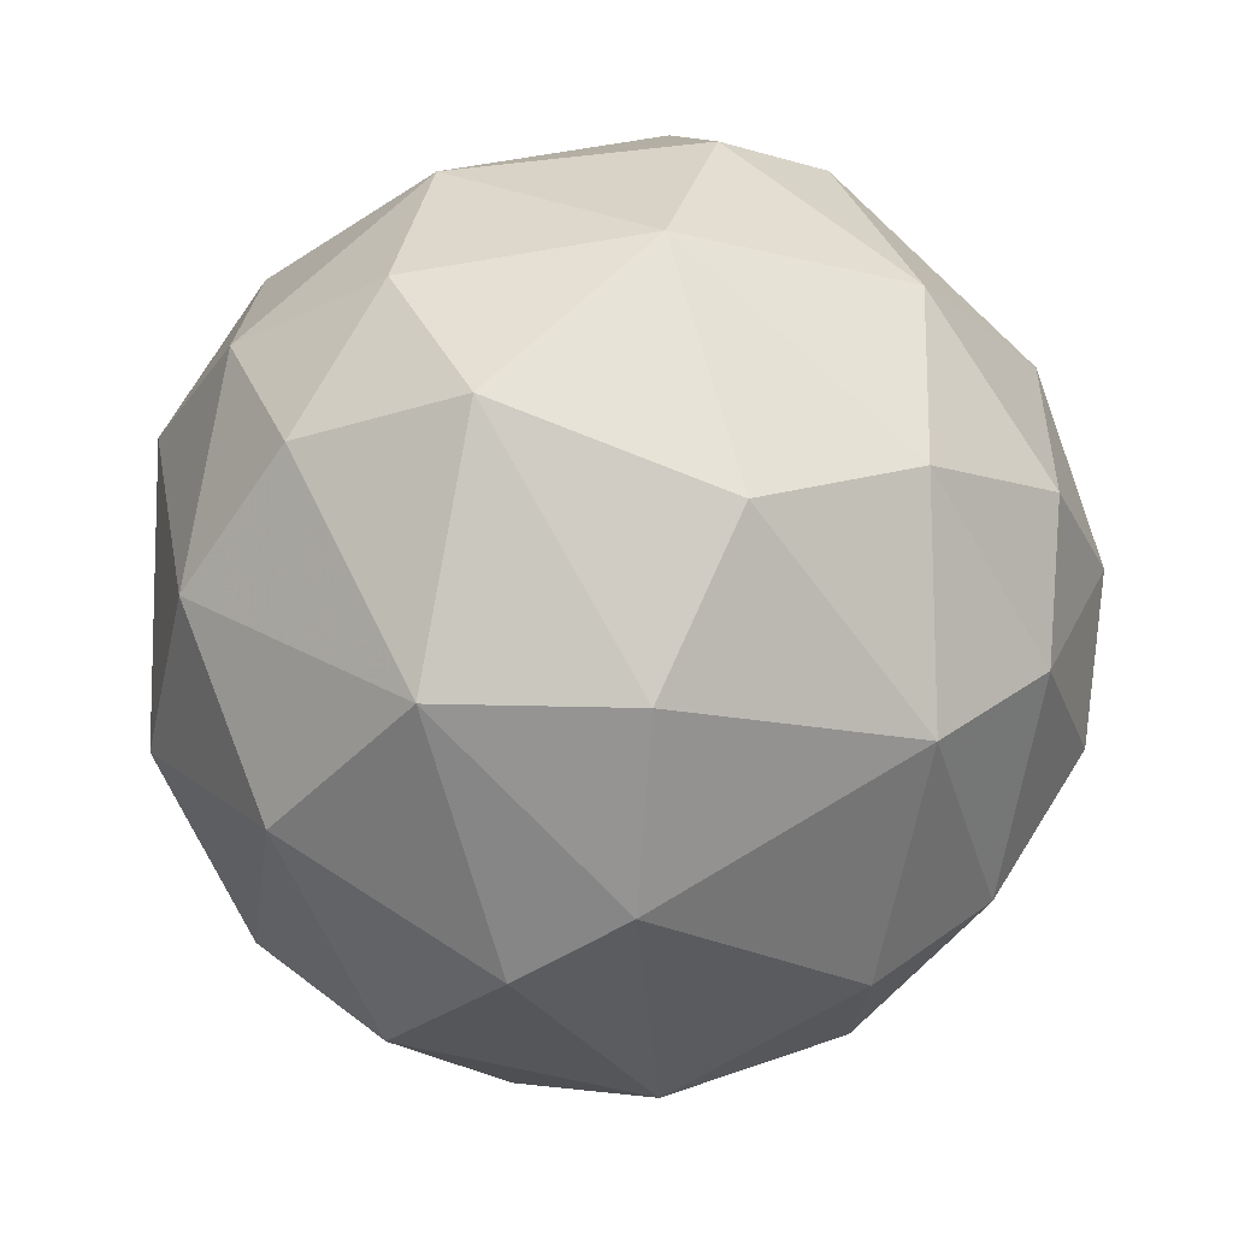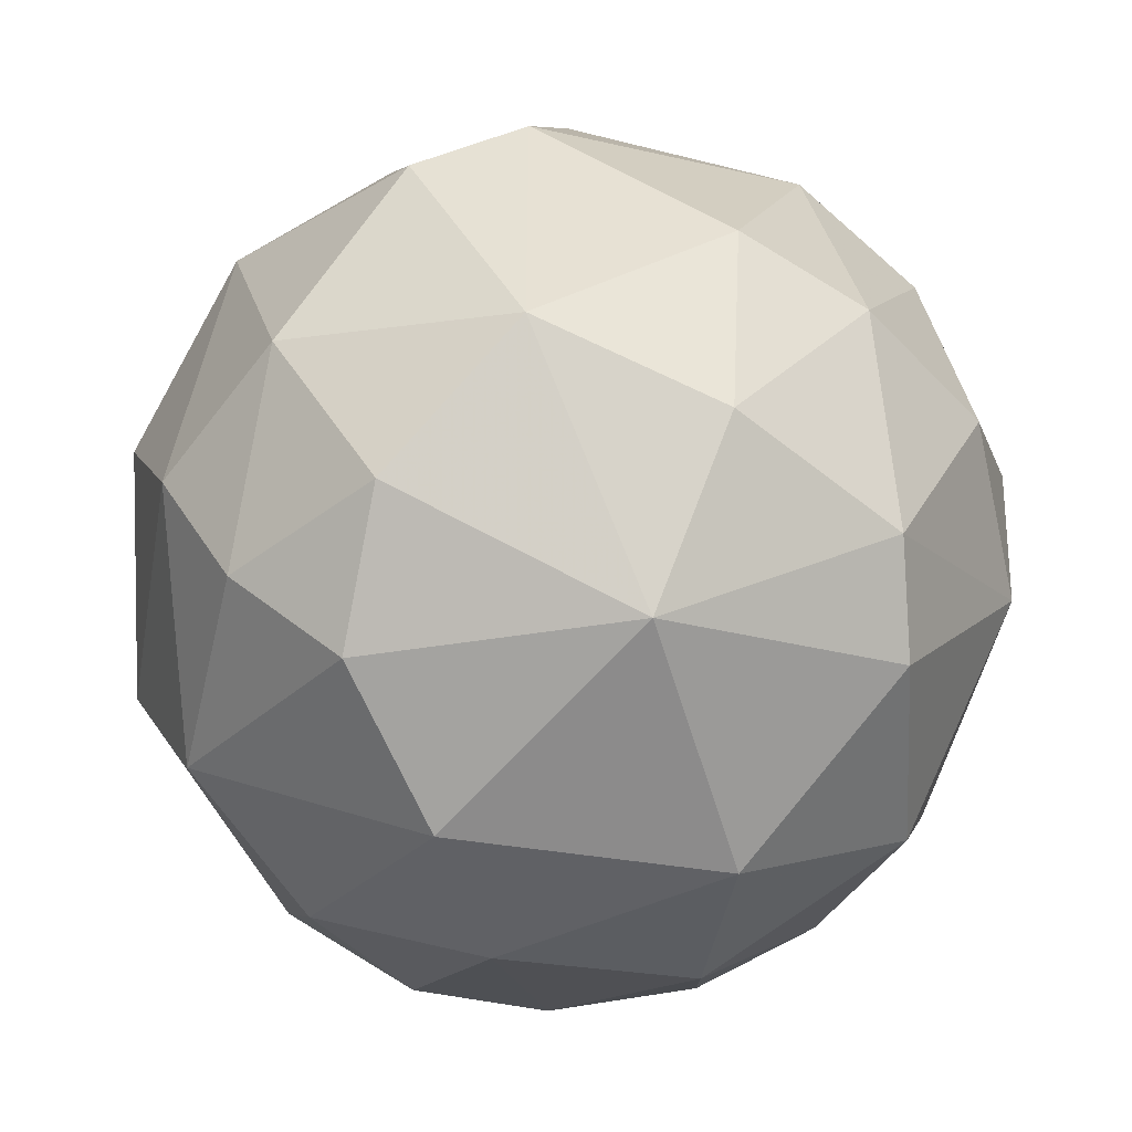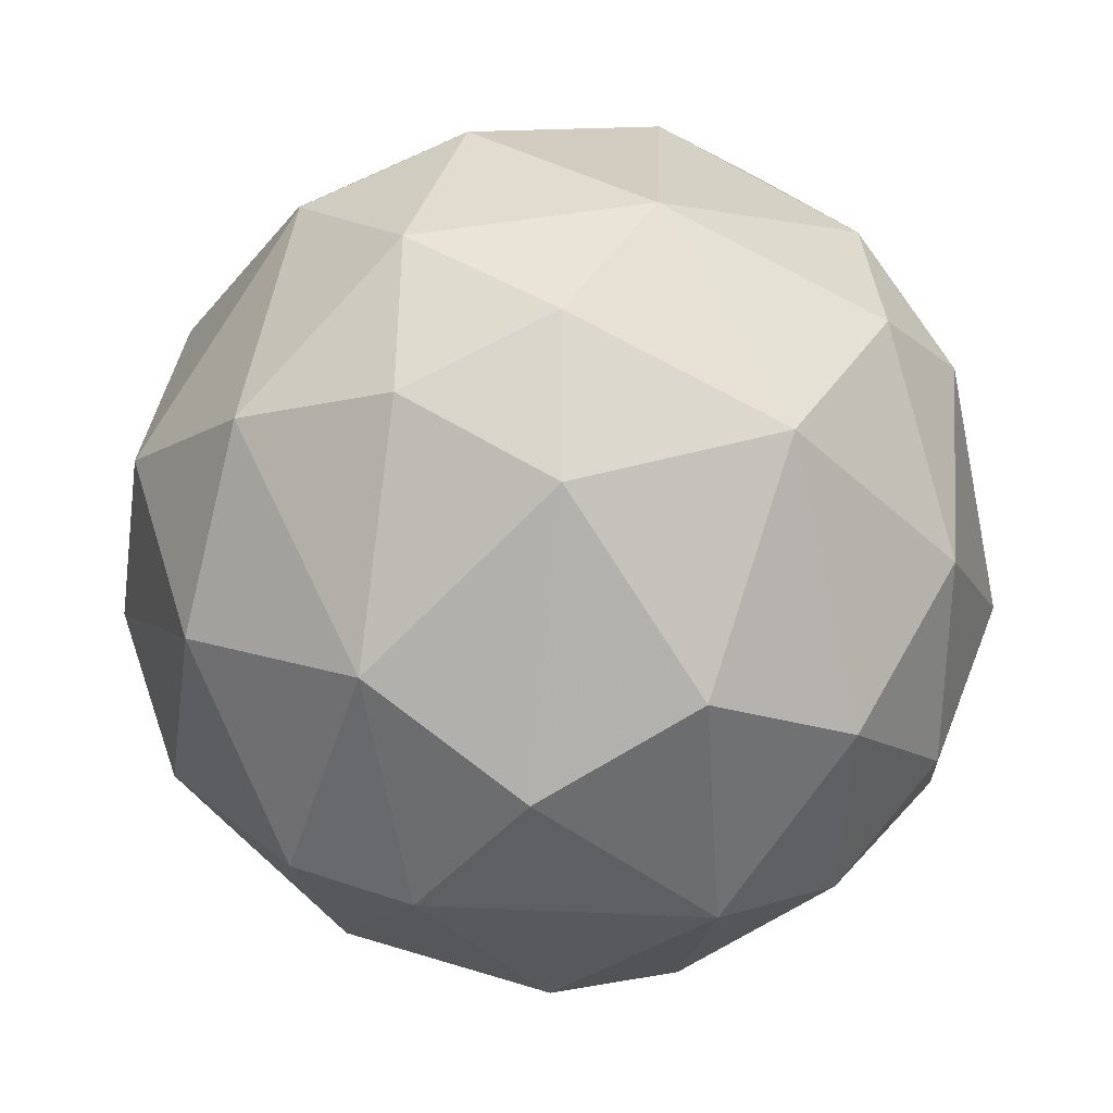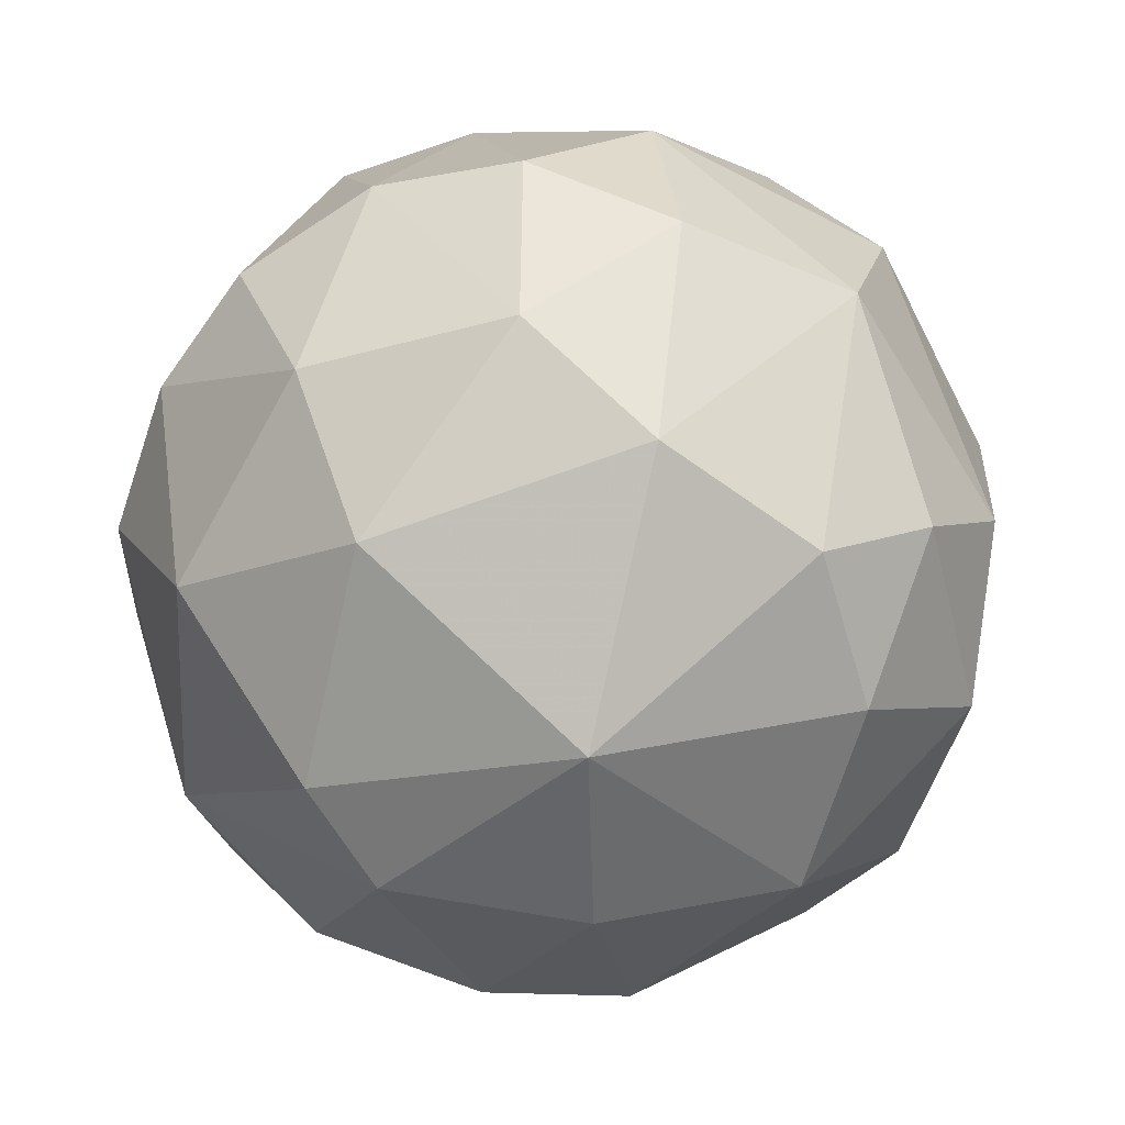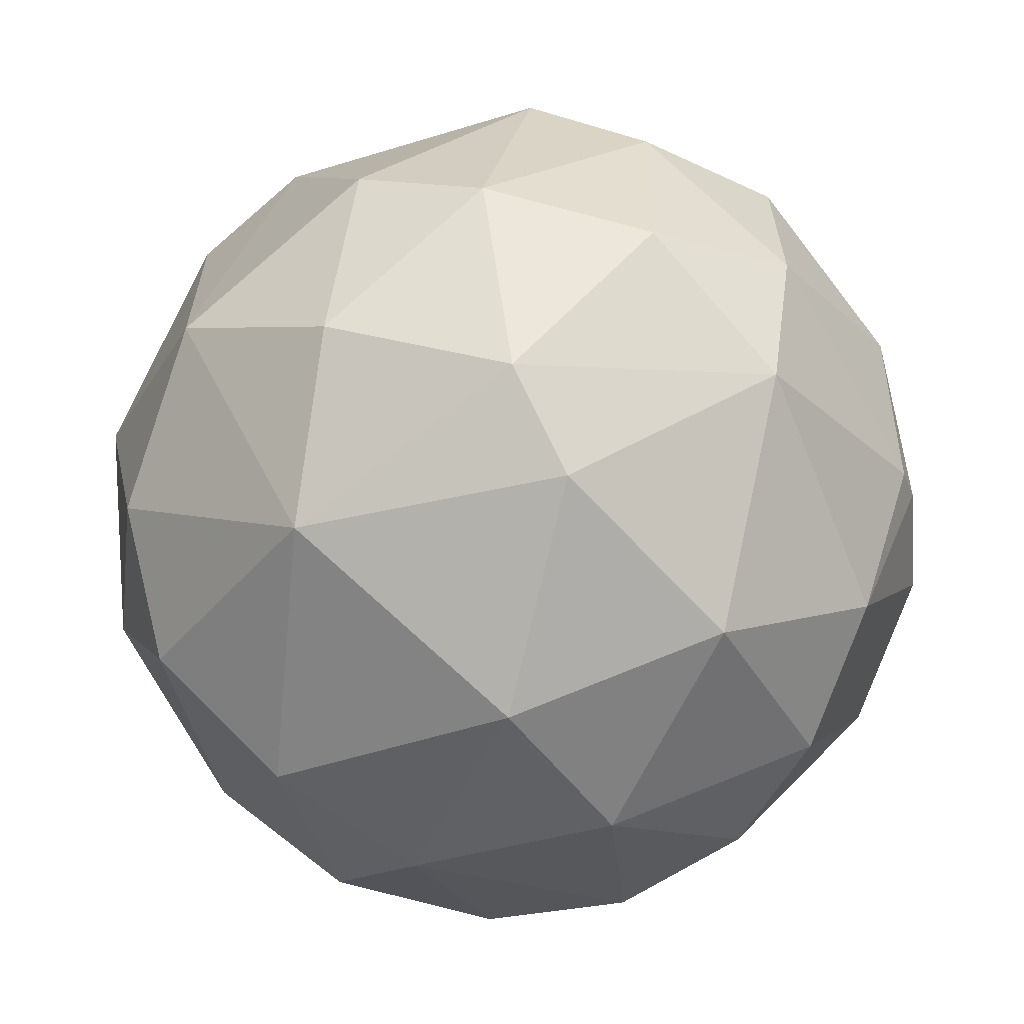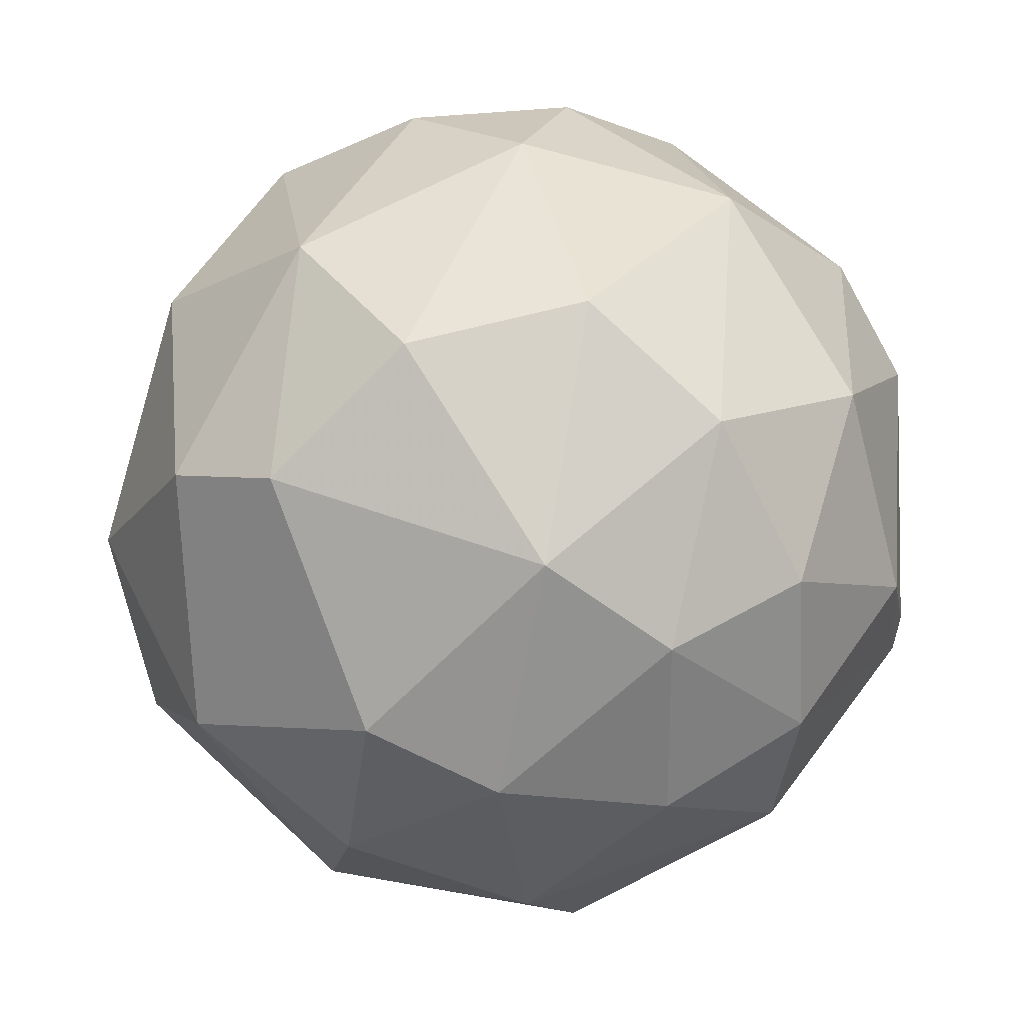
<metadata>
{"format":"obj","ext":"obj","renderer":"f3d","projection":"perspective","resolution":1024,"background":"white","views":[{"elev":79.2,"azim":145.2,"up":"+Y"},{"elev":-25.5,"azim":154.7,"up":"+Y"},{"elev":11.2,"azim":174.5,"up":"+Z"},{"elev":-34.0,"azim":16.9,"up":"+Z"},{"elev":-33.3,"azim":-160.7,"up":"+Y"},{"elev":52.7,"azim":-162.8,"up":"+Y"}]}
</metadata>
<code>
o convex_0
v 0.01397 -0.02593 0.02667
v -0.02805 -0.03321 0.02008
v -0.02805 -0.03321 0.02215
v -0.002003 -0.05162 0.01903
v -0.005477 -0.0228 0.000632
v -0.009988 -0.01898 0.03917
v -0.01103 -0.009253 0.01834
v -0.00756 -0.04225 0.03917
v -0.002003 -0.04155 0.002714
v 0.01258 -0.02766 0.0107
v -0.02006 -0.04537 0.01244
v -0.01971 -0.02766 0.003751
v 0.003899 -0.01134 0.01938
v 0.01119 -0.04294 0.02389
v 0.005981 -0.02697 0.03848
v -0.02354 -0.0169 0.02285
v -0.02215 -0.03947 0.03327
v -0.01659 -0.04884 0.02702
v -0.02075 -0.02697 0.03709
v 0.002162 -0.01342 0.03153
v 0.002512 -0.04571 0.03361
v 0.008764 -0.04224 0.0107
v -0.01242 -0.01481 0.006883
v 0.001466 -0.01481 0.00792
v -0.0152 -0.01238 0.0298
v 0.004249 -0.02871 0.002016
v -0.01172 -0.03182 0.04195
v -0.01346 -0.03599 0.000979
v -0.02354 -0.01932 0.01278
v -0.009988 -0.04919 0.01035
v 0.005981 -0.03634 0.03778
v 0.01154 -0.01828 0.01973
v -0.02423 -0.03391 0.008618
v -0.02562 -0.04086 0.01973
v 0.01502 -0.03182 0.01799
v -0.002353 -0.05024 0.0291
v -0.002003 -0.02732 0.04195
v -0.02492 -0.02384 0.03084
v 0.01154 -0.03669 0.03153
v -0.004786 -0.009949 0.02806
v 0.003203 -0.04849 0.01348
v 0.009109 -0.01794 0.0298
v -0.01242 -0.05127 0.01869
v 0.007027 -0.01794 0.008965
v 0.001466 -0.01898 0.03778
v -0.0277 -0.02593 0.01869
v -0.003395 -0.009949 0.01383
v -0.004436 -0.03252 -0.000413
v -0.01381 -0.04363 0.03674
v -0.0152 -0.04086 0.003751
v -0.01833 -0.01273 0.01591
v 0.009109 -0.03564 0.006532
v 0.004594 -0.04884 0.02493
v -0.02075 -0.01968 0.03362
v -0.001312 -0.03808 0.04056
v -0.01208 -0.02523 0.000632
v -0.005132 -0.01377 0.035
v -0.02666 -0.03495 0.02806
v -0.02145 -0.04607 0.02354
v -0.01728 -0.03564 0.03918
v -0.009642 -0.05023 0.02945
v -0.01867 -0.01898 0.006879
v -0.02492 -0.02662 0.009659
v 0.01293 -0.03773 0.01417
f 52 10 64
f 5 23 24
f 5 24 26
f 6 19 27
f 12 28 33
f 3 2 34
f 2 33 34
f 33 11 34
f 32 1 35
f 10 32 35
f 21 8 36
f 6 27 37
f 31 15 37
f 1 15 39
f 21 14 39
f 15 31 39
f 31 21 39
f 35 1 39
f 14 35 39
f 20 13 40
f 7 25 40
f 9 22 41
f 22 14 41
f 4 30 41
f 30 9 41
f 15 1 42
f 13 20 42
f 1 32 42
f 32 13 42
f 30 4 43
f 11 30 43
f 24 13 44
f 10 26 44
f 26 24 44
f 32 10 44
f 13 32 44
f 6 37 45
f 37 15 45
f 15 42 45
f 42 20 45
f 2 3 46
f 16 29 46
f 3 38 46
f 38 16 46
f 23 7 47
f 13 24 47
f 24 23 47
f 7 40 47
f 40 13 47
f 5 26 48
f 26 9 48
f 9 28 48
f 17 18 49
f 28 9 50
f 9 30 50
f 30 11 50
f 11 33 50
f 33 28 50
f 7 23 51
f 25 7 51
f 16 25 51
f 29 16 51
f 22 9 52
f 9 26 52
f 26 10 52
f 14 21 53
f 36 4 53
f 21 36 53
f 4 41 53
f 41 14 53
f 19 6 54
f 25 16 54
f 6 25 54
f 16 38 54
f 38 19 54
f 8 21 55
f 27 8 55
f 21 31 55
f 37 27 55
f 31 37 55
f 23 5 56
f 28 12 56
f 5 48 56
f 48 28 56
f 25 6 57
f 20 40 57
f 40 25 57
f 6 45 57
f 45 20 57
f 17 19 58
f 3 34 58
f 38 3 58
f 19 38 58
f 18 17 59
f 34 11 59
f 11 43 59
f 43 18 59
f 17 58 59
f 58 34 59
f 19 17 60
f 8 27 60
f 27 19 60
f 17 49 60
f 49 8 60
f 4 36 61
f 36 8 61
f 18 43 61
f 43 4 61
f 49 18 61
f 8 49 61
f 51 23 62
f 29 51 62
f 23 56 62
f 56 12 62
f 33 2 63
f 12 33 63
f 2 46 63
f 46 29 63
f 62 12 63
f 29 62 63
f 14 22 64
f 35 14 64
f 10 35 64
f 22 52 64

</code>
